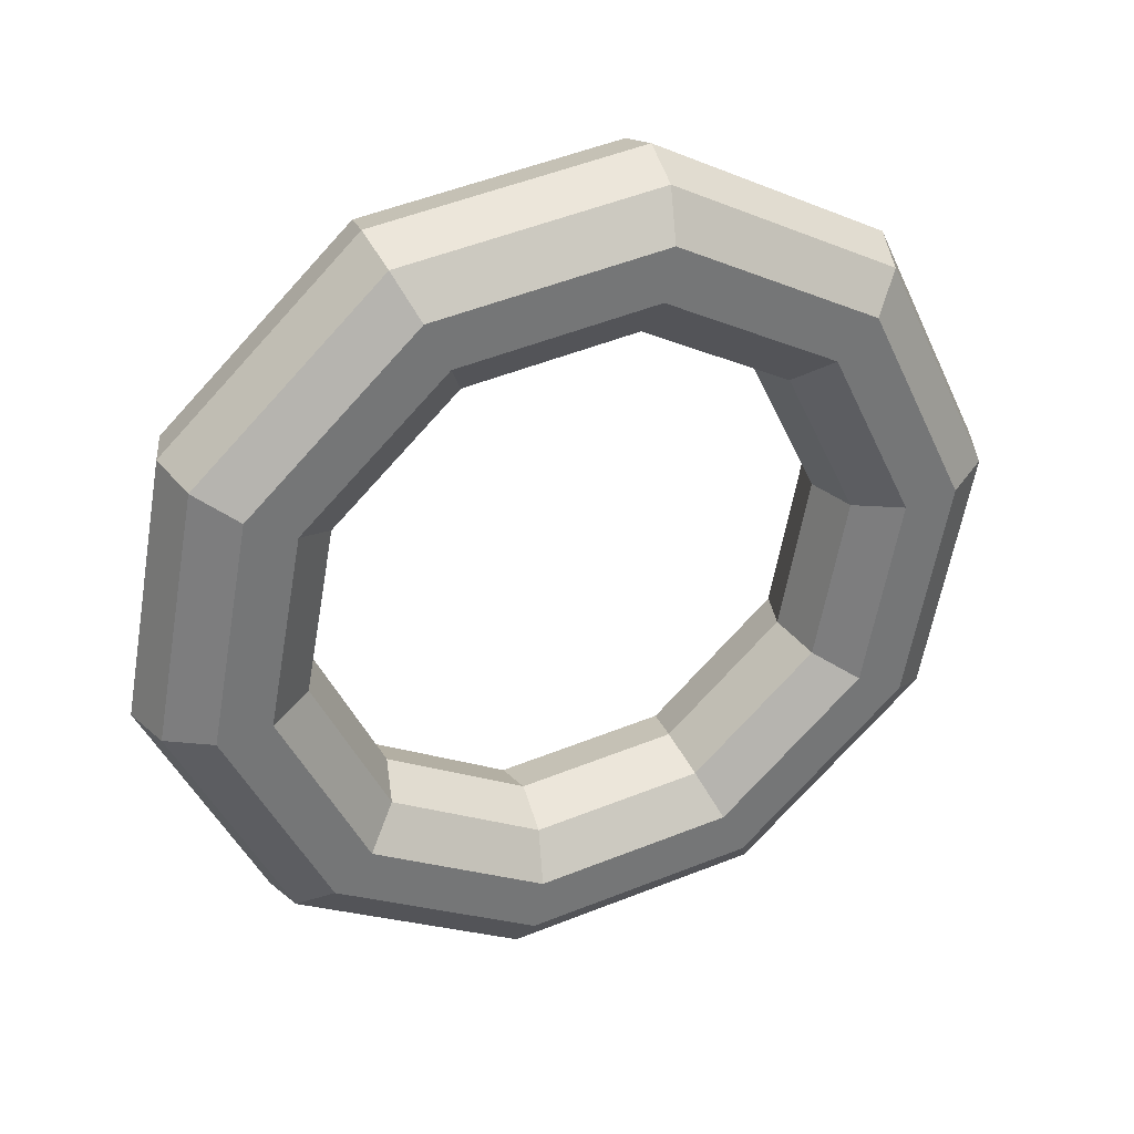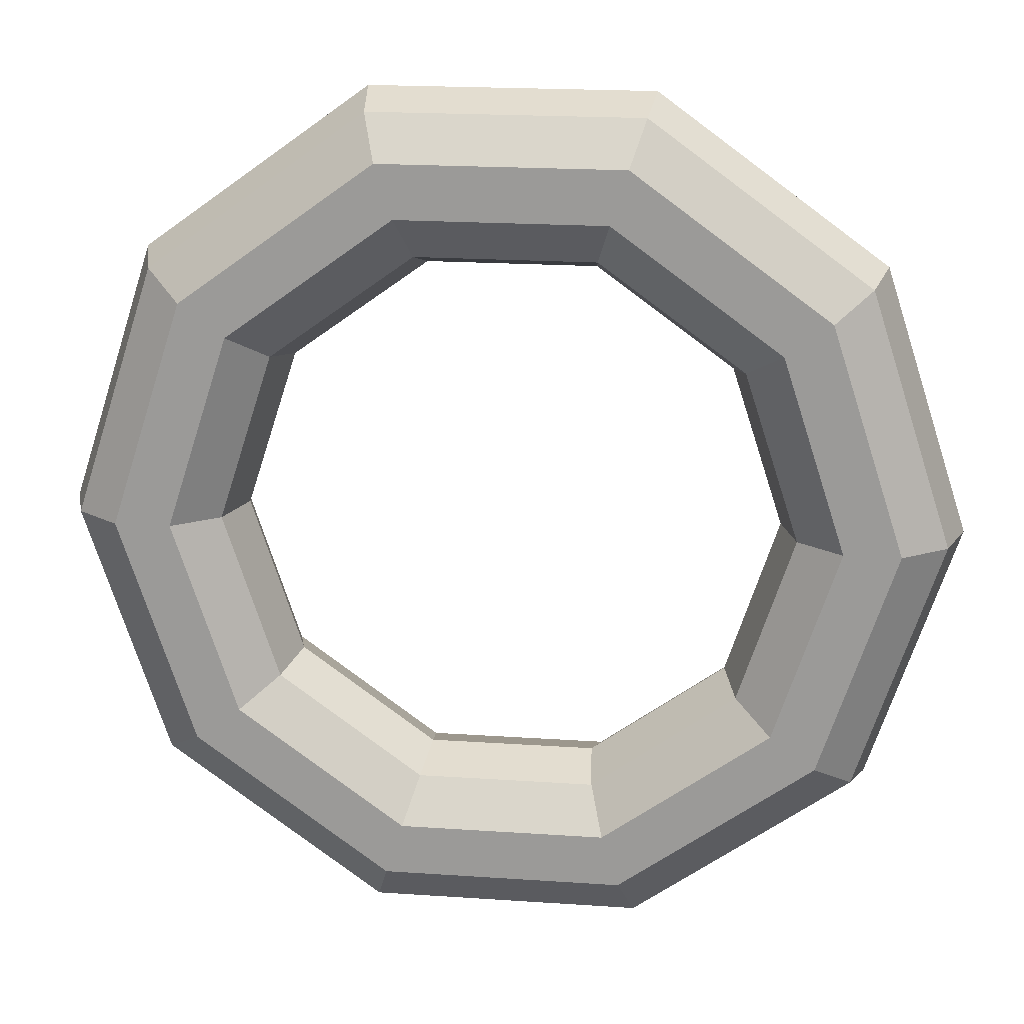
<metadata>
{"format":"obj","ext":"obj","renderer":"f3d","projection":"perspective","resolution":1024,"background":"white","views":[{"elev":-53.0,"azim":-173.0,"up":"+Z"},{"elev":19.3,"azim":29.0,"up":"+Y"}]}
</metadata>
<code>
v -0.3115 1.032 0.1237
v -0.8156 0.6376 0.3238
v -0.4098 1.097 -0.06599
v -0.4098 1.097 -0.06599
v -0.8156 0.6376 0.3238
v -0.946 0.6782 0.1468
v 0.3115 1.032 -0.1237
v -0.3115 1.032 0.1237
v 0.253 1.097 -0.3291
v 0.253 1.097 -0.3291
v -0.3115 1.032 0.1237
v -0.4098 1.097 -0.06599
v 0.8156 0.6376 -0.3238
v 0.3115 1.032 -0.1237
v 0.7892 0.6782 -0.5419
v 0.7892 0.6782 -0.5419
v 0.3115 1.032 -0.1237
v 0.253 1.097 -0.3291
v 1.008 0 -0.4002
v 0.8156 0.6376 -0.3238
v 0.994 0 -0.6232
v 0.994 0 -0.6232
v 0.8156 0.6376 -0.3238
v 0.7892 0.6782 -0.5419
v 0.8156 -0.6376 -0.3238
v 1.008 0 -0.4002
v 0.7892 -0.6782 -0.5419
v 0.7892 -0.6782 -0.5419
v 1.008 0 -0.4002
v 0.994 0 -0.6232
v 0.3115 -1.032 -0.1237
v 0.8156 -0.6376 -0.3238
v 0.253 -1.097 -0.3291
v 0.253 -1.097 -0.3291
v 0.8156 -0.6376 -0.3238
v 0.7892 -0.6782 -0.5419
v -0.3115 -1.032 0.1237
v 0.3115 -1.032 -0.1237
v -0.4098 -1.097 -0.06599
v -0.4098 -1.097 -0.06599
v 0.3115 -1.032 -0.1237
v 0.253 -1.097 -0.3291
v -0.8156 -0.6376 0.3238
v -0.3115 -1.032 0.1237
v -0.946 -0.6782 0.1468
v -0.946 -0.6782 0.1468
v -0.3115 -1.032 0.1237
v -0.4098 -1.097 -0.06599
v -1.008 0 0.4002
v -0.8156 -0.6376 0.3238
v -1.151 0 0.2281
v -1.151 0 0.2281
v -0.8156 -0.6376 0.3238
v -0.946 -0.6782 0.1468
v -0.8156 0.6376 0.3238
v -1.008 0 0.4002
v -0.946 0.6782 0.1468
v -0.946 0.6782 0.1468
v -1.008 0 0.4002
v -1.151 0 0.2281
v -0.4098 1.097 -0.06599
v -0.946 0.6782 0.1468
v -0.5102 1.269 -0.1675
v -0.5102 1.269 -0.1675
v -0.946 0.6782 0.1468
v -1.13 0.7844 0.07872
v 0.253 1.097 -0.3291
v -0.4098 1.097 -0.06599
v 0.2564 1.269 -0.4718
v 0.2564 1.269 -0.4718
v -0.4098 1.097 -0.06599
v -0.5102 1.269 -0.1675
v 0.7892 0.6782 -0.5419
v 0.253 1.097 -0.3291
v 0.8766 0.7844 -0.718
v 0.8766 0.7844 -0.718
v 0.253 1.097 -0.3291
v 0.2564 1.269 -0.4718
v 0.994 0 -0.6232
v 0.7892 0.6782 -0.5419
v 1.114 0 -0.812
v 1.114 0 -0.812
v 0.7892 0.6782 -0.5419
v 0.8766 0.7844 -0.718
v 0.7892 -0.6782 -0.5419
v 0.994 0 -0.6232
v 0.8766 -0.7844 -0.718
v 0.8766 -0.7844 -0.718
v 0.994 0 -0.6232
v 1.114 0 -0.812
v 0.253 -1.097 -0.3291
v 0.7892 -0.6782 -0.5419
v 0.2564 -1.269 -0.4718
v 0.2564 -1.269 -0.4718
v 0.7892 -0.6782 -0.5419
v 0.8766 -0.7844 -0.718
v -0.4098 -1.097 -0.06599
v 0.253 -1.097 -0.3291
v -0.5102 -1.269 -0.1675
v -0.5102 -1.269 -0.1675
v 0.253 -1.097 -0.3291
v 0.2564 -1.269 -0.4718
v -0.946 -0.6782 0.1468
v -0.4098 -1.097 -0.06599
v -1.13 -0.7844 0.07872
v -1.13 -0.7844 0.07872
v -0.4098 -1.097 -0.06599
v -0.5102 -1.269 -0.1675
v -1.151 0 0.2281
v -0.946 -0.6782 0.1468
v -1.367 0 0.1728
v -1.367 0 0.1728
v -0.946 -0.6782 0.1468
v -1.13 -0.7844 0.07872
v -0.946 0.6782 0.1468
v -1.151 0 0.2281
v -1.13 0.7844 0.07872
v -1.13 0.7844 0.07872
v -1.151 0 0.2281
v -1.367 0 0.1728
v -0.5102 1.269 -0.1675
v -1.13 0.7844 0.07872
v -0.5744 1.482 -0.142
v -0.5744 1.482 -0.142
v -1.13 0.7844 0.07872
v -1.298 0.9158 0.1454
v 0.2564 1.269 -0.4718
v -0.5102 1.269 -0.1675
v 0.3206 1.482 -0.4972
v 0.3206 1.482 -0.4972
v -0.5102 1.269 -0.1675
v -0.5744 1.482 -0.142
v 0.8766 0.7844 -0.718
v 0.2564 1.269 -0.4718
v 1.045 0.9158 -0.7847
v 1.045 0.9158 -0.7847
v 0.2564 1.269 -0.4718
v 0.3206 1.482 -0.4972
v 1.114 0 -0.812
v 0.8766 0.7844 -0.718
v 1.321 0 -0.8944
v 1.321 0 -0.8944
v 0.8766 0.7844 -0.718
v 1.045 0.9158 -0.7847
v 0.8766 -0.7844 -0.718
v 1.114 0 -0.812
v 1.045 -0.9158 -0.7847
v 1.045 -0.9158 -0.7847
v 1.114 0 -0.812
v 1.321 0 -0.8944
v 0.2564 -1.269 -0.4718
v 0.8766 -0.7844 -0.718
v 0.3206 -1.482 -0.4972
v 0.3206 -1.482 -0.4972
v 0.8766 -0.7844 -0.718
v 1.045 -0.9158 -0.7847
v -0.5102 -1.269 -0.1675
v 0.2564 -1.269 -0.4718
v -0.5744 -1.482 -0.142
v -0.5744 -1.482 -0.142
v 0.2564 -1.269 -0.4718
v 0.3206 -1.482 -0.4972
v -1.13 -0.7844 0.07872
v -0.5102 -1.269 -0.1675
v -1.298 -0.9158 0.1454
v -1.298 -0.9158 0.1454
v -0.5102 -1.269 -0.1675
v -0.5744 -1.482 -0.142
v -1.367 0 0.1728
v -1.13 -0.7844 0.07872
v -1.575 0 0.2552
v -1.575 0 0.2552
v -1.13 -0.7844 0.07872
v -1.298 -0.9158 0.1454
v -1.13 0.7844 0.07872
v -1.367 0 0.1728
v -1.298 0.9158 0.1454
v -1.298 0.9158 0.1454
v -1.367 0 0.1728
v -1.575 0 0.2552
v -0.5744 1.482 -0.142
v -1.298 0.9158 0.1454
v -0.5778 1.654 0.000705
v -0.5778 1.654 0.000705
v -1.298 0.9158 0.1454
v -1.386 1.022 0.3215
v 0.3206 1.482 -0.4972
v -0.5744 1.482 -0.142
v 0.421 1.654 -0.3958
v 0.421 1.654 -0.3958
v -0.5744 1.482 -0.142
v -0.5778 1.654 0.000705
v 1.045 0.9158 -0.7847
v 0.3206 1.482 -0.4972
v 1.229 1.022 -0.7165
v 1.229 1.022 -0.7165
v 0.3206 1.482 -0.4972
v 0.421 1.654 -0.3958
v 1.321 0 -0.8944
v 1.045 0.9158 -0.7847
v 1.538 0 -0.839
v 1.538 0 -0.839
v 1.045 0.9158 -0.7847
v 1.229 1.022 -0.7165
v 1.045 -0.9158 -0.7847
v 1.321 0 -0.8944
v 1.229 -1.022 -0.7165
v 1.229 -1.022 -0.7165
v 1.321 0 -0.8944
v 1.538 0 -0.839
v 0.3206 -1.482 -0.4972
v 1.045 -0.9158 -0.7847
v 0.421 -1.654 -0.3958
v 0.421 -1.654 -0.3958
v 1.045 -0.9158 -0.7847
v 1.229 -1.022 -0.7165
v -0.5744 -1.482 -0.142
v 0.3206 -1.482 -0.4972
v -0.5778 -1.654 0.000705
v -0.5778 -1.654 0.000705
v 0.3206 -1.482 -0.4972
v 0.421 -1.654 -0.3958
v -1.298 -0.9158 0.1454
v -0.5744 -1.482 -0.142
v -1.386 -1.022 0.3215
v -1.386 -1.022 0.3215
v -0.5744 -1.482 -0.142
v -0.5778 -1.654 0.000705
v -1.575 0 0.2552
v -1.298 -0.9158 0.1454
v -1.695 0 0.444
v -1.695 0 0.444
v -1.298 -0.9158 0.1454
v -1.386 -1.022 0.3215
v -1.298 0.9158 0.1454
v -1.575 0 0.2552
v -1.386 1.022 0.3215
v -1.386 1.022 0.3215
v -1.575 0 0.2552
v -1.695 0 0.444
v -0.5778 1.654 0.000705
v -1.386 1.022 0.3215
v -0.5192 1.719 0.2061
v -0.5192 1.719 0.2061
v -1.386 1.022 0.3215
v -1.359 1.063 0.5396
v 0.421 1.654 -0.3958
v -0.5778 1.654 0.000705
v 0.5192 1.719 -0.2061
v 0.5192 1.719 -0.2061
v -0.5778 1.654 0.000705
v -0.5192 1.719 0.2061
v 1.229 1.022 -0.7165
v 0.421 1.654 -0.3958
v 1.359 1.063 -0.5396
v 1.359 1.063 -0.5396
v 0.421 1.654 -0.3958
v 0.5192 1.719 -0.2061
v 1.538 0 -0.839
v 1.229 1.022 -0.7165
v 1.68 0 -0.667
v 1.68 0 -0.667
v 1.229 1.022 -0.7165
v 1.359 1.063 -0.5396
v 1.229 -1.022 -0.7165
v 1.538 0 -0.839
v 1.359 -1.063 -0.5396
v 1.359 -1.063 -0.5396
v 1.538 0 -0.839
v 1.68 0 -0.667
v 0.421 -1.654 -0.3958
v 1.229 -1.022 -0.7165
v 0.5192 -1.719 -0.2061
v 0.5192 -1.719 -0.2061
v 1.229 -1.022 -0.7165
v 1.359 -1.063 -0.5396
v -0.5778 -1.654 0.000705
v 0.421 -1.654 -0.3958
v -0.5192 -1.719 0.2061
v -0.5192 -1.719 0.2061
v 0.421 -1.654 -0.3958
v 0.5192 -1.719 -0.2061
v -1.386 -1.022 0.3215
v -0.5778 -1.654 0.000705
v -1.359 -1.063 0.5396
v -1.359 -1.063 0.5396
v -0.5778 -1.654 0.000705
v -0.5192 -1.719 0.2061
v -1.695 0 0.444
v -1.386 -1.022 0.3215
v -1.68 0 0.667
v -1.68 0 0.667
v -1.386 -1.022 0.3215
v -1.359 -1.063 0.5396
v -1.386 1.022 0.3215
v -1.695 0 0.444
v -1.359 1.063 0.5396
v -1.359 1.063 0.5396
v -1.695 0 0.444
v -1.68 0 0.667
v -0.5192 1.719 0.2061
v -1.359 1.063 0.5396
v -0.421 1.654 0.3958
v -0.421 1.654 0.3958
v -1.359 1.063 0.5396
v -1.229 1.022 0.7165
v 0.5192 1.719 -0.2061
v -0.5192 1.719 0.2061
v 0.5778 1.654 -0.000705
v 0.5778 1.654 -0.000705
v -0.5192 1.719 0.2061
v -0.421 1.654 0.3958
v 1.359 1.063 -0.5396
v 0.5192 1.719 -0.2061
v 1.386 1.022 -0.3215
v 1.386 1.022 -0.3215
v 0.5192 1.719 -0.2061
v 0.5778 1.654 -0.000705
v 1.68 0 -0.667
v 1.359 1.063 -0.5396
v 1.695 0 -0.444
v 1.695 0 -0.444
v 1.359 1.063 -0.5396
v 1.386 1.022 -0.3215
v 1.359 -1.063 -0.5396
v 1.68 0 -0.667
v 1.386 -1.022 -0.3215
v 1.386 -1.022 -0.3215
v 1.68 0 -0.667
v 1.695 0 -0.444
v 0.5192 -1.719 -0.2061
v 1.359 -1.063 -0.5396
v 0.5778 -1.654 -0.000705
v 0.5778 -1.654 -0.000705
v 1.359 -1.063 -0.5396
v 1.386 -1.022 -0.3215
v -0.5192 -1.719 0.2061
v 0.5192 -1.719 -0.2061
v -0.421 -1.654 0.3958
v -0.421 -1.654 0.3958
v 0.5192 -1.719 -0.2061
v 0.5778 -1.654 -0.000705
v -1.359 -1.063 0.5396
v -0.5192 -1.719 0.2061
v -1.229 -1.022 0.7165
v -1.229 -1.022 0.7165
v -0.5192 -1.719 0.2061
v -0.421 -1.654 0.3958
v -1.68 0 0.667
v -1.359 -1.063 0.5396
v -1.538 0 0.839
v -1.538 0 0.839
v -1.359 -1.063 0.5396
v -1.229 -1.022 0.7165
v -1.359 1.063 0.5396
v -1.68 0 0.667
v -1.229 1.022 0.7165
v -1.229 1.022 0.7165
v -1.68 0 0.667
v -1.538 0 0.839
v -0.421 1.654 0.3958
v -1.229 1.022 0.7165
v -0.3206 1.482 0.4972
v -0.3206 1.482 0.4972
v -1.229 1.022 0.7165
v -1.045 0.9158 0.7847
v 0.5778 1.654 -0.000705
v -0.421 1.654 0.3958
v 0.5744 1.482 0.142
v 0.5744 1.482 0.142
v -0.421 1.654 0.3958
v -0.3206 1.482 0.4972
v 1.386 1.022 -0.3215
v 0.5778 1.654 -0.000705
v 1.298 0.9158 -0.1454
v 1.298 0.9158 -0.1454
v 0.5778 1.654 -0.000705
v 0.5744 1.482 0.142
v 1.695 0 -0.444
v 1.386 1.022 -0.3215
v 1.575 0 -0.2552
v 1.575 0 -0.2552
v 1.386 1.022 -0.3215
v 1.298 0.9158 -0.1454
v 1.386 -1.022 -0.3215
v 1.695 0 -0.444
v 1.298 -0.9158 -0.1454
v 1.298 -0.9158 -0.1454
v 1.695 0 -0.444
v 1.575 0 -0.2552
v 0.5778 -1.654 -0.000705
v 1.386 -1.022 -0.3215
v 0.5744 -1.482 0.142
v 0.5744 -1.482 0.142
v 1.386 -1.022 -0.3215
v 1.298 -0.9158 -0.1454
v -0.421 -1.654 0.3958
v 0.5778 -1.654 -0.000705
v -0.3206 -1.482 0.4972
v -0.3206 -1.482 0.4972
v 0.5778 -1.654 -0.000705
v 0.5744 -1.482 0.142
v -1.229 -1.022 0.7165
v -0.421 -1.654 0.3958
v -1.045 -0.9158 0.7847
v -1.045 -0.9158 0.7847
v -0.421 -1.654 0.3958
v -0.3206 -1.482 0.4972
v -1.538 0 0.839
v -1.229 -1.022 0.7165
v -1.321 0 0.8944
v -1.321 0 0.8944
v -1.229 -1.022 0.7165
v -1.045 -0.9158 0.7847
v -1.229 1.022 0.7165
v -1.538 0 0.839
v -1.045 0.9158 0.7847
v -1.045 0.9158 0.7847
v -1.538 0 0.839
v -1.321 0 0.8944
v -0.3206 1.482 0.4972
v -1.045 0.9158 0.7847
v -0.2564 1.269 0.4718
v -0.2564 1.269 0.4718
v -1.045 0.9158 0.7847
v -0.8766 0.7844 0.718
v 0.5744 1.482 0.142
v -0.3206 1.482 0.4972
v 0.5102 1.269 0.1675
v 0.5102 1.269 0.1675
v -0.3206 1.482 0.4972
v -0.2564 1.269 0.4718
v 1.298 0.9158 -0.1454
v 0.5744 1.482 0.142
v 1.13 0.7844 -0.07872
v 1.13 0.7844 -0.07872
v 0.5744 1.482 0.142
v 0.5102 1.269 0.1675
v 1.575 0 -0.2552
v 1.298 0.9158 -0.1454
v 1.367 0 -0.1728
v 1.367 0 -0.1728
v 1.298 0.9158 -0.1454
v 1.13 0.7844 -0.07872
v 1.298 -0.9158 -0.1454
v 1.575 0 -0.2552
v 1.13 -0.7844 -0.07872
v 1.13 -0.7844 -0.07872
v 1.575 0 -0.2552
v 1.367 0 -0.1728
v 0.5744 -1.482 0.142
v 1.298 -0.9158 -0.1454
v 0.5102 -1.269 0.1675
v 0.5102 -1.269 0.1675
v 1.298 -0.9158 -0.1454
v 1.13 -0.7844 -0.07872
v -0.3206 -1.482 0.4972
v 0.5744 -1.482 0.142
v -0.2564 -1.269 0.4718
v -0.2564 -1.269 0.4718
v 0.5744 -1.482 0.142
v 0.5102 -1.269 0.1675
v -1.045 -0.9158 0.7847
v -0.3206 -1.482 0.4972
v -0.8766 -0.7844 0.718
v -0.8766 -0.7844 0.718
v -0.3206 -1.482 0.4972
v -0.2564 -1.269 0.4718
v -1.321 0 0.8944
v -1.045 -0.9158 0.7847
v -1.114 0 0.812
v -1.114 0 0.812
v -1.045 -0.9158 0.7847
v -0.8766 -0.7844 0.718
v -1.045 0.9158 0.7847
v -1.321 0 0.8944
v -0.8766 0.7844 0.718
v -0.8766 0.7844 0.718
v -1.321 0 0.8944
v -1.114 0 0.812
v -0.2564 1.269 0.4718
v -0.8766 0.7844 0.718
v -0.253 1.097 0.3291
v -0.253 1.097 0.3291
v -0.8766 0.7844 0.718
v -0.7892 0.6782 0.5419
v 0.5102 1.269 0.1675
v -0.2564 1.269 0.4718
v 0.4098 1.097 0.06599
v 0.4098 1.097 0.06599
v -0.2564 1.269 0.4718
v -0.253 1.097 0.3291
v 1.13 0.7844 -0.07872
v 0.5102 1.269 0.1675
v 0.946 0.6782 -0.1468
v 0.946 0.6782 -0.1468
v 0.5102 1.269 0.1675
v 0.4098 1.097 0.06599
v 1.367 0 -0.1728
v 1.13 0.7844 -0.07872
v 1.151 0 -0.2281
v 1.151 0 -0.2281
v 1.13 0.7844 -0.07872
v 0.946 0.6782 -0.1468
v 1.13 -0.7844 -0.07872
v 1.367 0 -0.1728
v 0.946 -0.6782 -0.1468
v 0.946 -0.6782 -0.1468
v 1.367 0 -0.1728
v 1.151 0 -0.2281
v 0.5102 -1.269 0.1675
v 1.13 -0.7844 -0.07872
v 0.4098 -1.097 0.06599
v 0.4098 -1.097 0.06599
v 1.13 -0.7844 -0.07872
v 0.946 -0.6782 -0.1468
v -0.2564 -1.269 0.4718
v 0.5102 -1.269 0.1675
v -0.253 -1.097 0.3291
v -0.253 -1.097 0.3291
v 0.5102 -1.269 0.1675
v 0.4098 -1.097 0.06599
v -0.8766 -0.7844 0.718
v -0.2564 -1.269 0.4718
v -0.7892 -0.6782 0.5419
v -0.7892 -0.6782 0.5419
v -0.2564 -1.269 0.4718
v -0.253 -1.097 0.3291
v -1.114 0 0.812
v -0.8766 -0.7844 0.718
v -0.994 0 0.6232
v -0.994 0 0.6232
v -0.8766 -0.7844 0.718
v -0.7892 -0.6782 0.5419
v -0.8766 0.7844 0.718
v -1.114 0 0.812
v -0.7892 0.6782 0.5419
v -0.7892 0.6782 0.5419
v -1.114 0 0.812
v -0.994 0 0.6232
v -0.253 1.097 0.3291
v -0.7892 0.6782 0.5419
v -0.3115 1.032 0.1237
v -0.3115 1.032 0.1237
v -0.7892 0.6782 0.5419
v -0.8156 0.6376 0.3238
v 0.4098 1.097 0.06599
v -0.253 1.097 0.3291
v 0.3115 1.032 -0.1237
v 0.3115 1.032 -0.1237
v -0.253 1.097 0.3291
v -0.3115 1.032 0.1237
v 0.946 0.6782 -0.1468
v 0.4098 1.097 0.06599
v 0.8156 0.6376 -0.3238
v 0.8156 0.6376 -0.3238
v 0.4098 1.097 0.06599
v 0.3115 1.032 -0.1237
v 1.151 0 -0.2281
v 0.946 0.6782 -0.1468
v 1.008 0 -0.4002
v 1.008 0 -0.4002
v 0.946 0.6782 -0.1468
v 0.8156 0.6376 -0.3238
v 0.946 -0.6782 -0.1468
v 1.151 0 -0.2281
v 0.8156 -0.6376 -0.3238
v 0.8156 -0.6376 -0.3238
v 1.151 0 -0.2281
v 1.008 0 -0.4002
v 0.4098 -1.097 0.06599
v 0.946 -0.6782 -0.1468
v 0.3115 -1.032 -0.1237
v 0.3115 -1.032 -0.1237
v 0.946 -0.6782 -0.1468
v 0.8156 -0.6376 -0.3238
v -0.253 -1.097 0.3291
v 0.4098 -1.097 0.06599
v -0.3115 -1.032 0.1237
v -0.3115 -1.032 0.1237
v 0.4098 -1.097 0.06599
v 0.3115 -1.032 -0.1237
v -0.7892 -0.6782 0.5419
v -0.253 -1.097 0.3291
v -0.8156 -0.6376 0.3238
v -0.8156 -0.6376 0.3238
v -0.253 -1.097 0.3291
v -0.3115 -1.032 0.1237
v -0.994 0 0.6232
v -0.7892 -0.6782 0.5419
v -1.008 0 0.4002
v -1.008 0 0.4002
v -0.7892 -0.6782 0.5419
v -0.8156 -0.6376 0.3238
v -0.7892 0.6782 0.5419
v -0.994 0 0.6232
v -0.8156 0.6376 0.3238
v -0.8156 0.6376 0.3238
v -0.994 0 0.6232
v -1.008 0 0.4002
f 1 2 3
f 4 5 6
f 7 8 9
f 10 11 12
f 13 14 15
f 16 17 18
f 19 20 21
f 22 23 24
f 25 26 27
f 28 29 30
f 31 32 33
f 34 35 36
f 37 38 39
f 40 41 42
f 43 44 45
f 46 47 48
f 49 50 51
f 52 53 54
f 55 56 57
f 58 59 60
f 61 62 63
f 64 65 66
f 67 68 69
f 70 71 72
f 73 74 75
f 76 77 78
f 79 80 81
f 82 83 84
f 85 86 87
f 88 89 90
f 91 92 93
f 94 95 96
f 97 98 99
f 100 101 102
f 103 104 105
f 106 107 108
f 109 110 111
f 112 113 114
f 115 116 117
f 118 119 120
f 121 122 123
f 124 125 126
f 127 128 129
f 130 131 132
f 133 134 135
f 136 137 138
f 139 140 141
f 142 143 144
f 145 146 147
f 148 149 150
f 151 152 153
f 154 155 156
f 157 158 159
f 160 161 162
f 163 164 165
f 166 167 168
f 169 170 171
f 172 173 174
f 175 176 177
f 178 179 180
f 181 182 183
f 184 185 186
f 187 188 189
f 190 191 192
f 193 194 195
f 196 197 198
f 199 200 201
f 202 203 204
f 205 206 207
f 208 209 210
f 211 212 213
f 214 215 216
f 217 218 219
f 220 221 222
f 223 224 225
f 226 227 228
f 229 230 231
f 232 233 234
f 235 236 237
f 238 239 240
f 241 242 243
f 244 245 246
f 247 248 249
f 250 251 252
f 253 254 255
f 256 257 258
f 259 260 261
f 262 263 264
f 265 266 267
f 268 269 270
f 271 272 273
f 274 275 276
f 277 278 279
f 280 281 282
f 283 284 285
f 286 287 288
f 289 290 291
f 292 293 294
f 295 296 297
f 298 299 300
f 301 302 303
f 304 305 306
f 307 308 309
f 310 311 312
f 313 314 315
f 316 317 318
f 319 320 321
f 322 323 324
f 325 326 327
f 328 329 330
f 331 332 333
f 334 335 336
f 337 338 339
f 340 341 342
f 343 344 345
f 346 347 348
f 349 350 351
f 352 353 354
f 355 356 357
f 358 359 360
f 361 362 363
f 364 365 366
f 367 368 369
f 370 371 372
f 373 374 375
f 376 377 378
f 379 380 381
f 382 383 384
f 385 386 387
f 388 389 390
f 391 392 393
f 394 395 396
f 397 398 399
f 400 401 402
f 403 404 405
f 406 407 408
f 409 410 411
f 412 413 414
f 415 416 417
f 418 419 420
f 421 422 423
f 424 425 426
f 427 428 429
f 430 431 432
f 433 434 435
f 436 437 438
f 439 440 441
f 442 443 444
f 445 446 447
f 448 449 450
f 451 452 453
f 454 455 456
f 457 458 459
f 460 461 462
f 463 464 465
f 466 467 468
f 469 470 471
f 472 473 474
f 475 476 477
f 478 479 480
f 481 482 483
f 484 485 486
f 487 488 489
f 490 491 492
f 493 494 495
f 496 497 498
f 499 500 501
f 502 503 504
f 505 506 507
f 508 509 510
f 511 512 513
f 514 515 516
f 517 518 519
f 520 521 522
f 523 524 525
f 526 527 528
f 529 530 531
f 532 533 534
f 535 536 537
f 538 539 540
f 541 542 543
f 544 545 546
f 547 548 549
f 550 551 552
f 553 554 555
f 556 557 558
f 559 560 561
f 562 563 564
f 565 566 567
f 568 569 570
f 571 572 573
f 574 575 576
f 577 578 579
f 580 581 582
f 583 584 585
f 586 587 588
f 589 590 591
f 592 593 594
f 595 596 597
f 598 599 600

</code>
